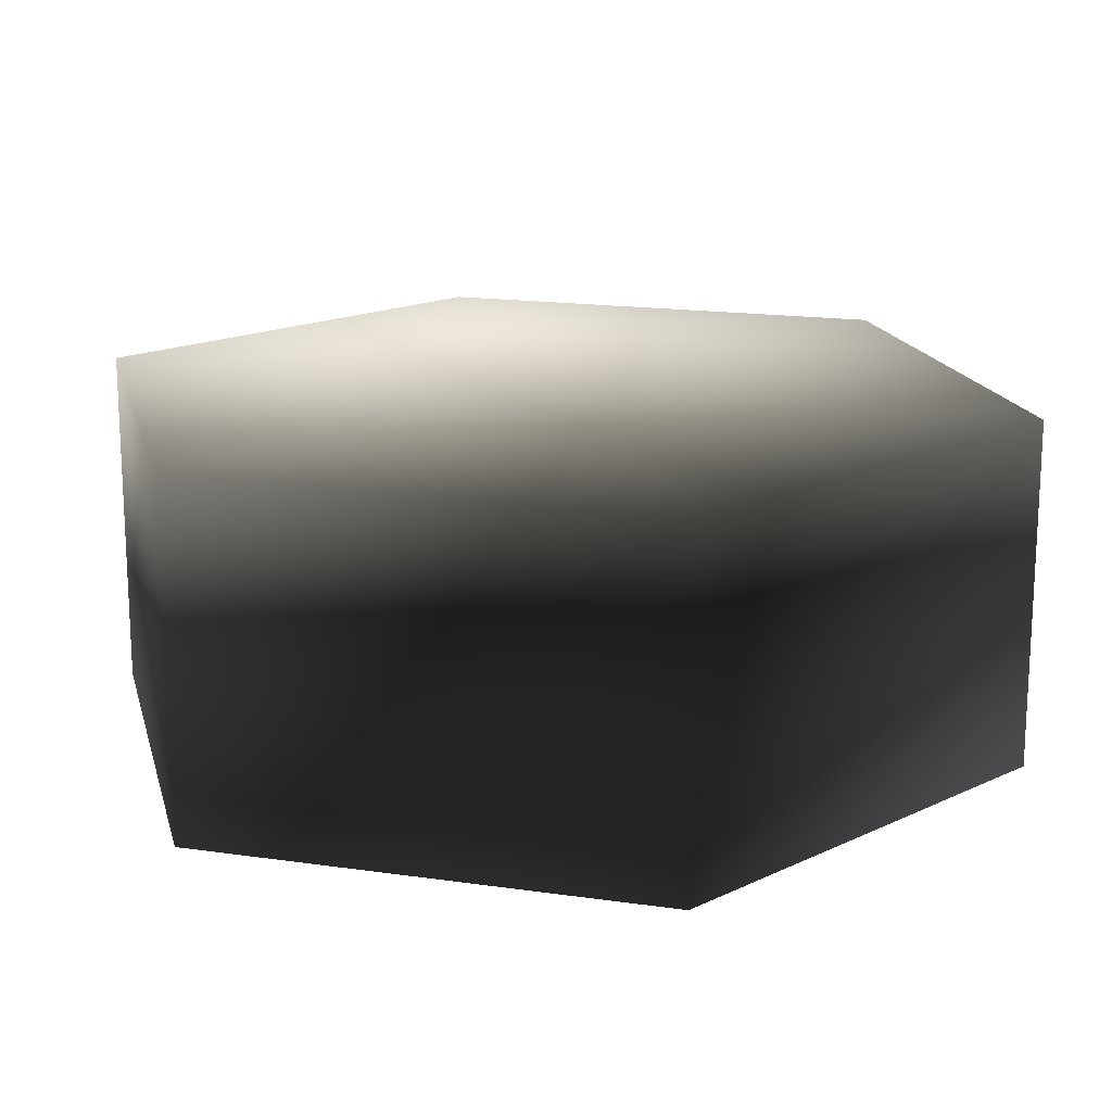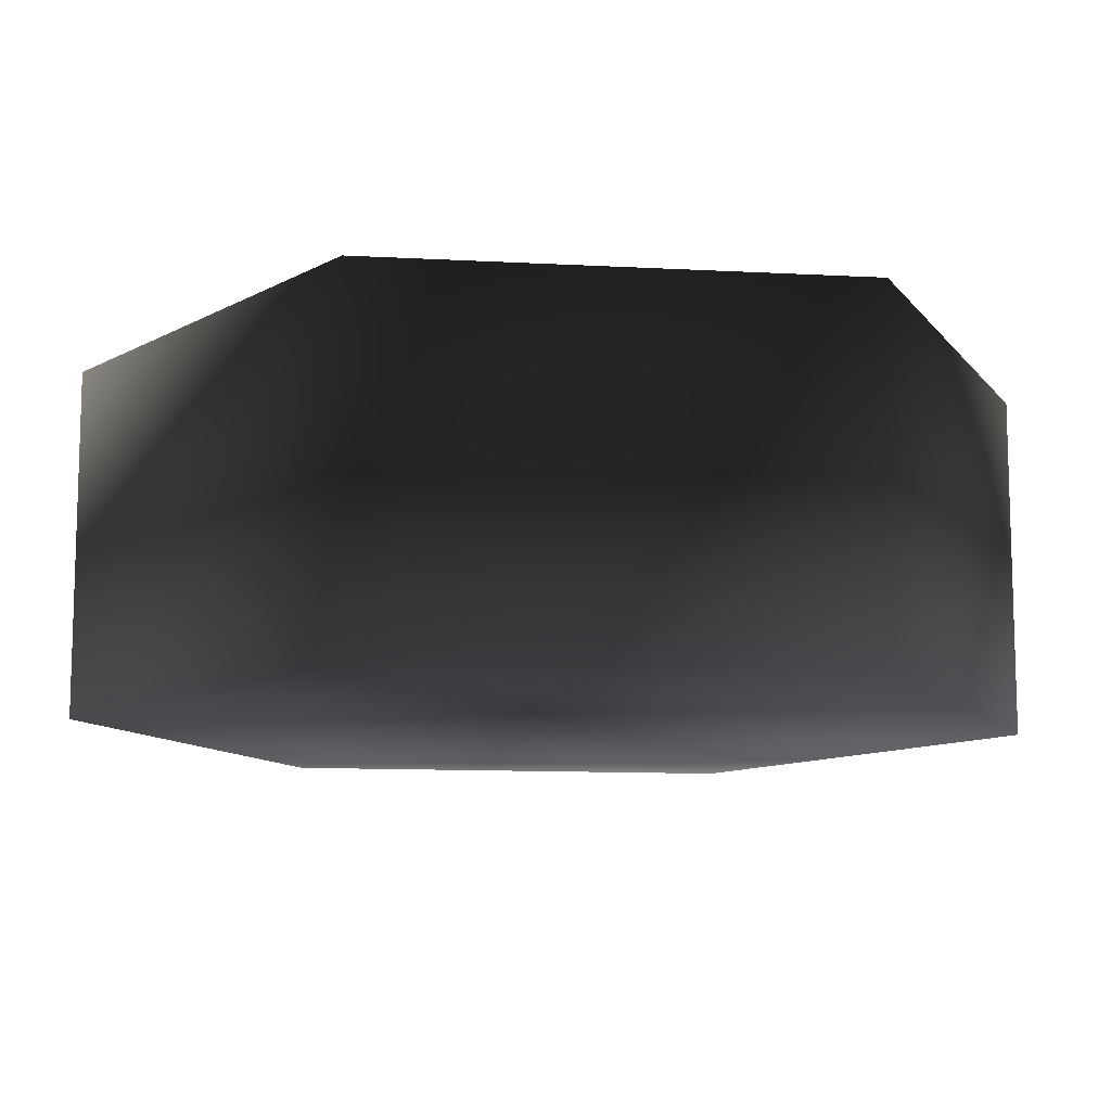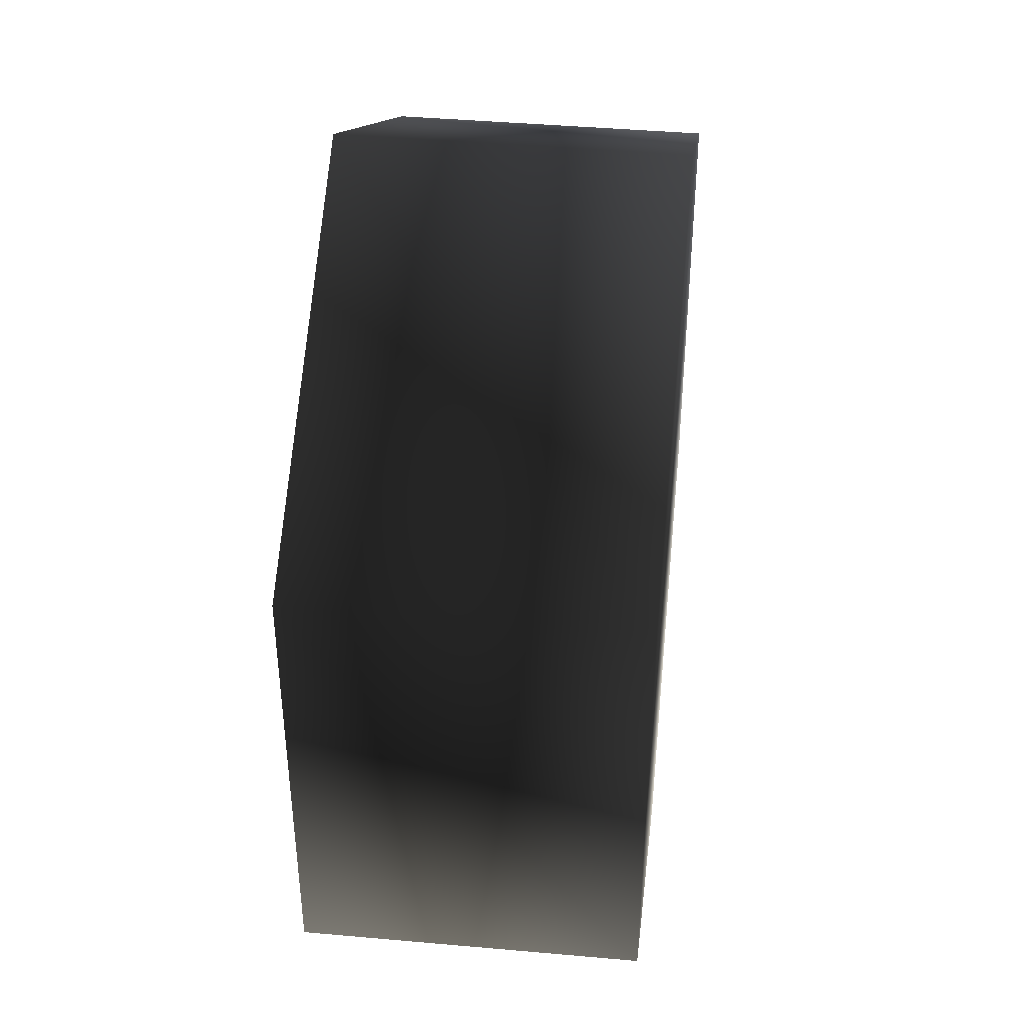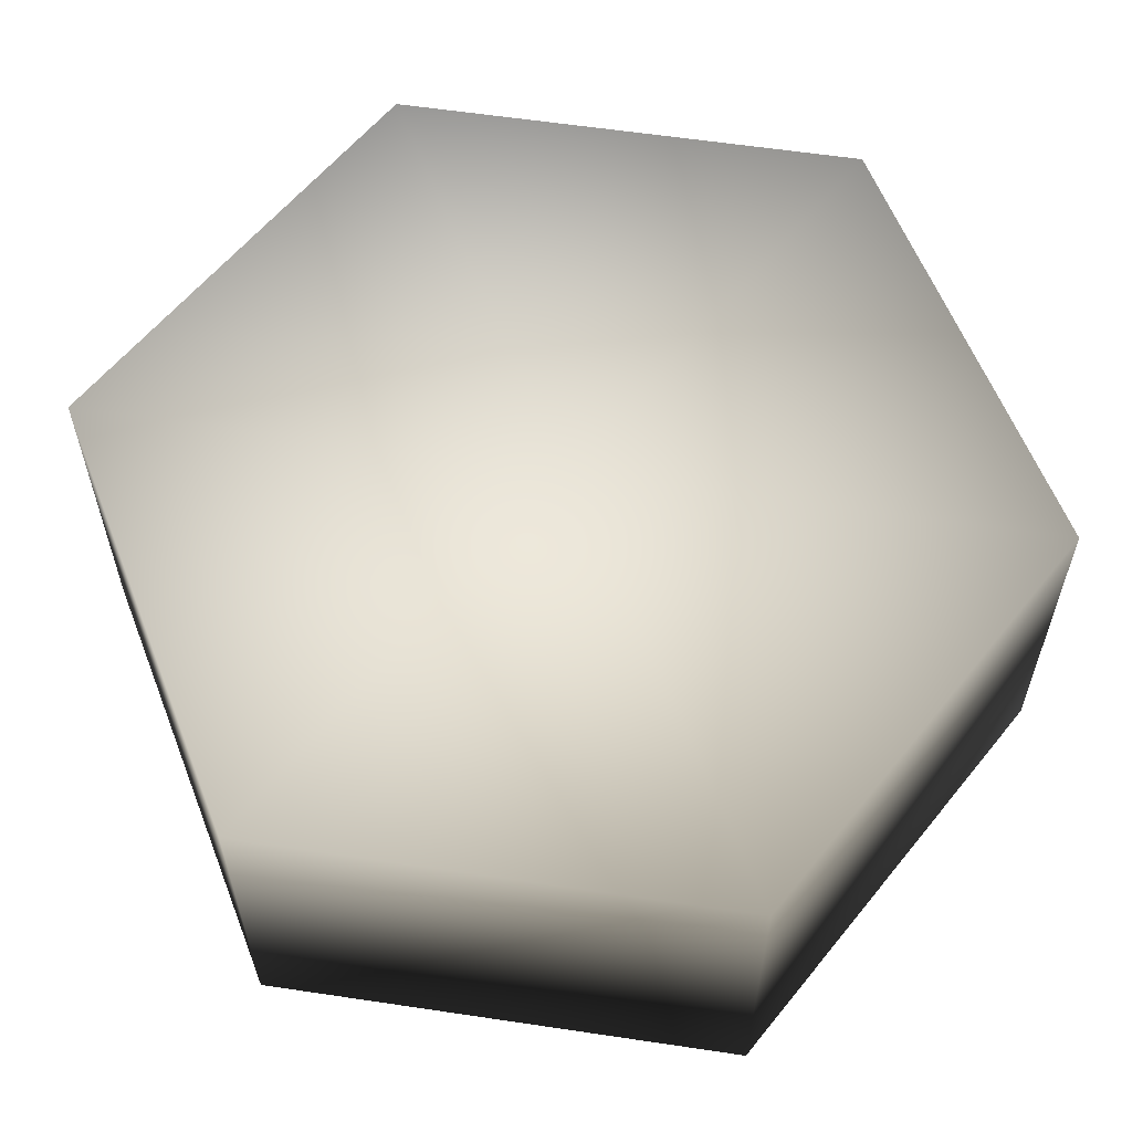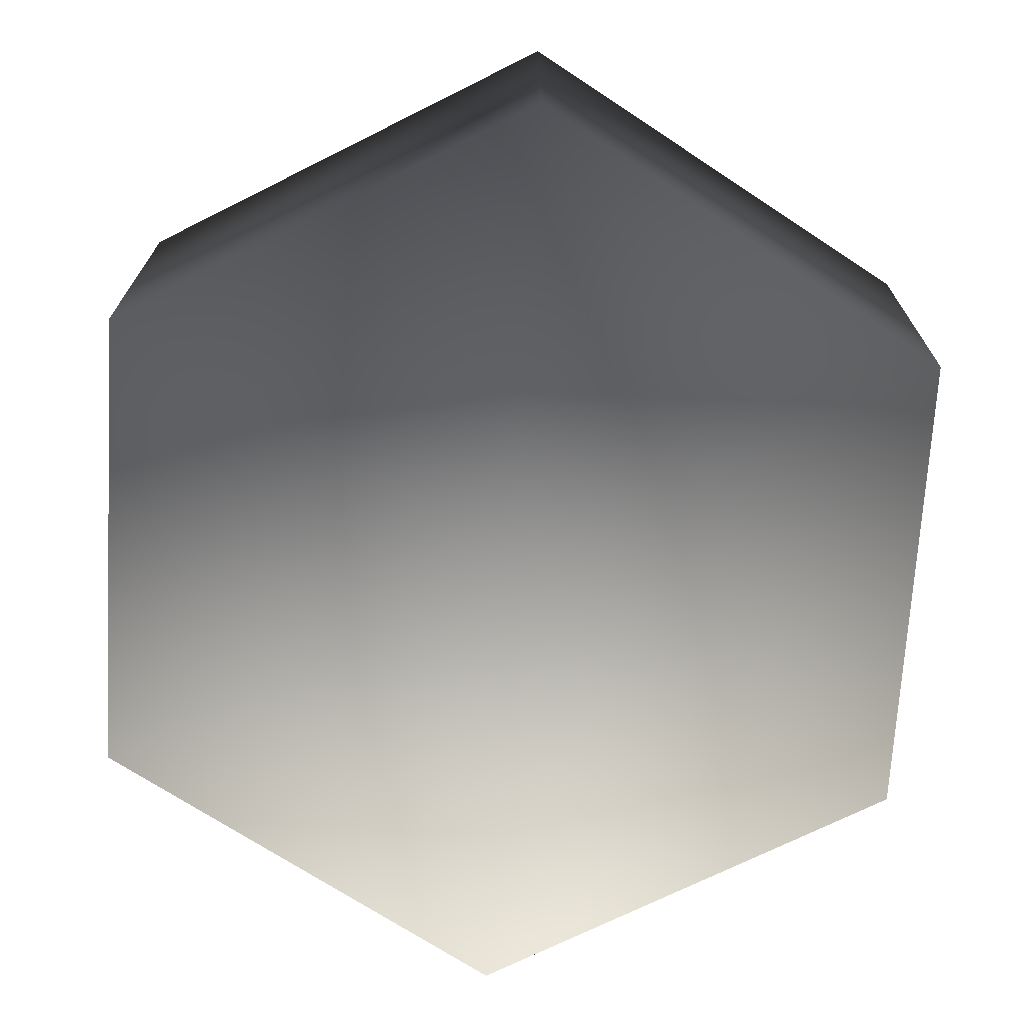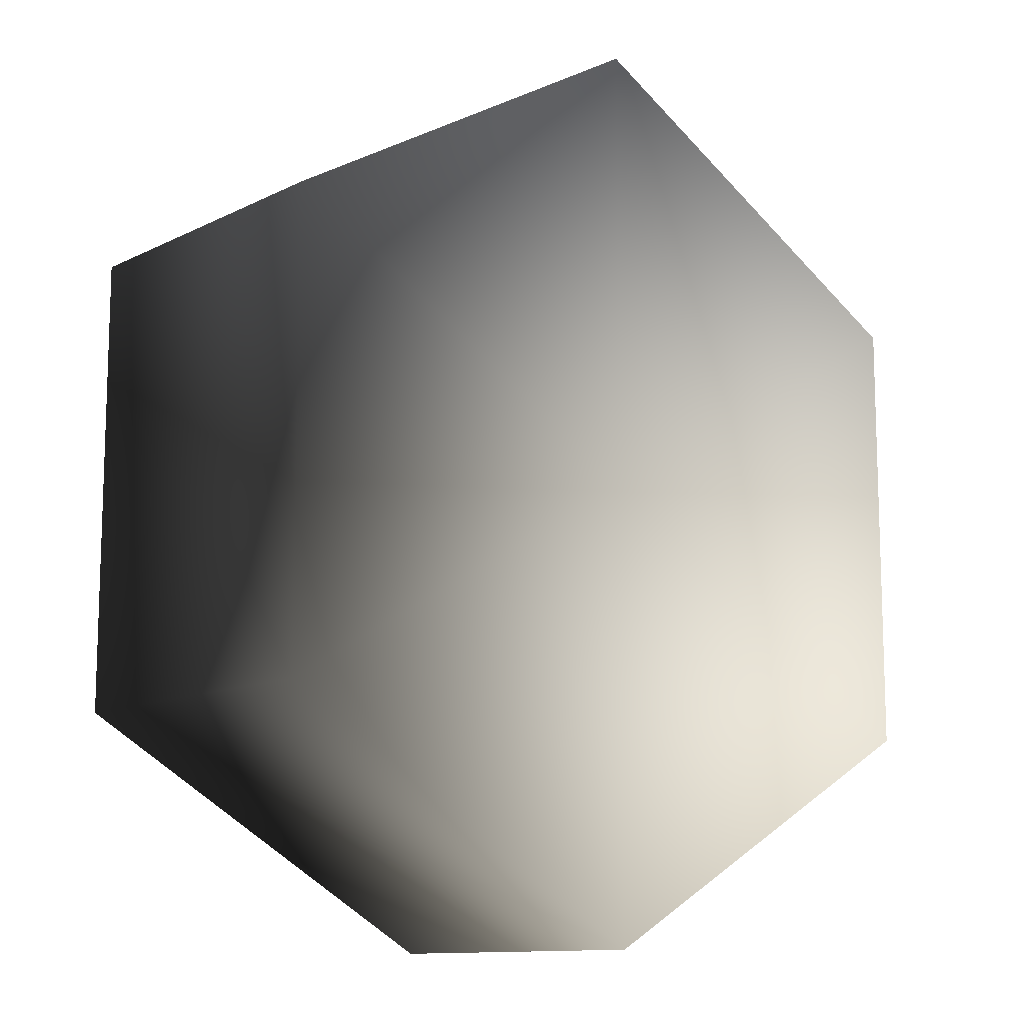
<metadata>
{"format":"obj","ext":"obj","renderer":"f3d","projection":"perspective","resolution":1024,"background":"white","views":[{"elev":17.0,"azim":46.3,"up":"+Y"},{"elev":-11.0,"azim":142.4,"up":"+Y"},{"elev":42.0,"azim":96.1,"up":"+Z"},{"elev":59.7,"azim":98.7,"up":"+Y"},{"elev":-70.8,"azim":-63.4,"up":"+Y"},{"elev":-11.8,"azim":139.5,"up":"+Z"}]}
</metadata>
<code>
v 0 0 -0.04491
v -0.03889 0 -0.02245
v -0.03889 0.03285 -0.02245
v 0.03889 0 -0.02245
v 0 0.03285 -0.04491
v 0.03889 0.03285 -0.02245
v 0 0 -0.04491
v 0.03889 0 0.02245
v 0.03889 0.03285 -0.02245
v 0.03889 0.03285 0.02245
v 0.03889 0 -0.02245
v 0 0 0.04491
v 0.03889 0.03285 0.02245
v 0 0.03285 0.04491
v 0.03889 0 0.02245
v -0.03889 0 0.02245
v 0 0.03285 0.04491
v -0.03889 0.03285 0.02245
v 0 0 0.04491
v -0.03889 0 -0.02245
v -0.03889 0.03285 0.02245
v -0.03889 0.03285 -0.02245
v -0.03889 0 0.02245
v 0 0.03285 0
v 0.03889 0.03285 -0.02245
v 0 0.03285 -0.04491
v 0.03889 0.03285 0.02245
v 0 0.03285 0.04491
v -0.03889 0.03285 0.02245
v -0.03889 0.03285 -0.02245
v 0 0 0
v -0.03889 0 -0.02245
v 0 0 -0.04491
v 0.03889 0 -0.02245
v 0.03889 0 0.02245
v -0.03889 0 0.02245
v 0 0 0.04491
v 0 0.03285 -0.04491
o cheesewheelswiss01.m2
g 0
f 1 2 3
f 4 5 6
f 4 7 5
f 8 9 10
f 8 11 9
f 12 13 14
f 12 15 13
f 16 17 18
f 16 19 17
f 20 21 22
f 20 23 21
f 24 25 26
f 24 27 25
f 24 28 27
f 24 29 28
f 24 30 29
f 24 26 30
f 31 32 33
f 31 33 34
f 31 34 35
f 31 36 32
f 31 37 36
f 31 35 37
f 1 3 38

</code>
